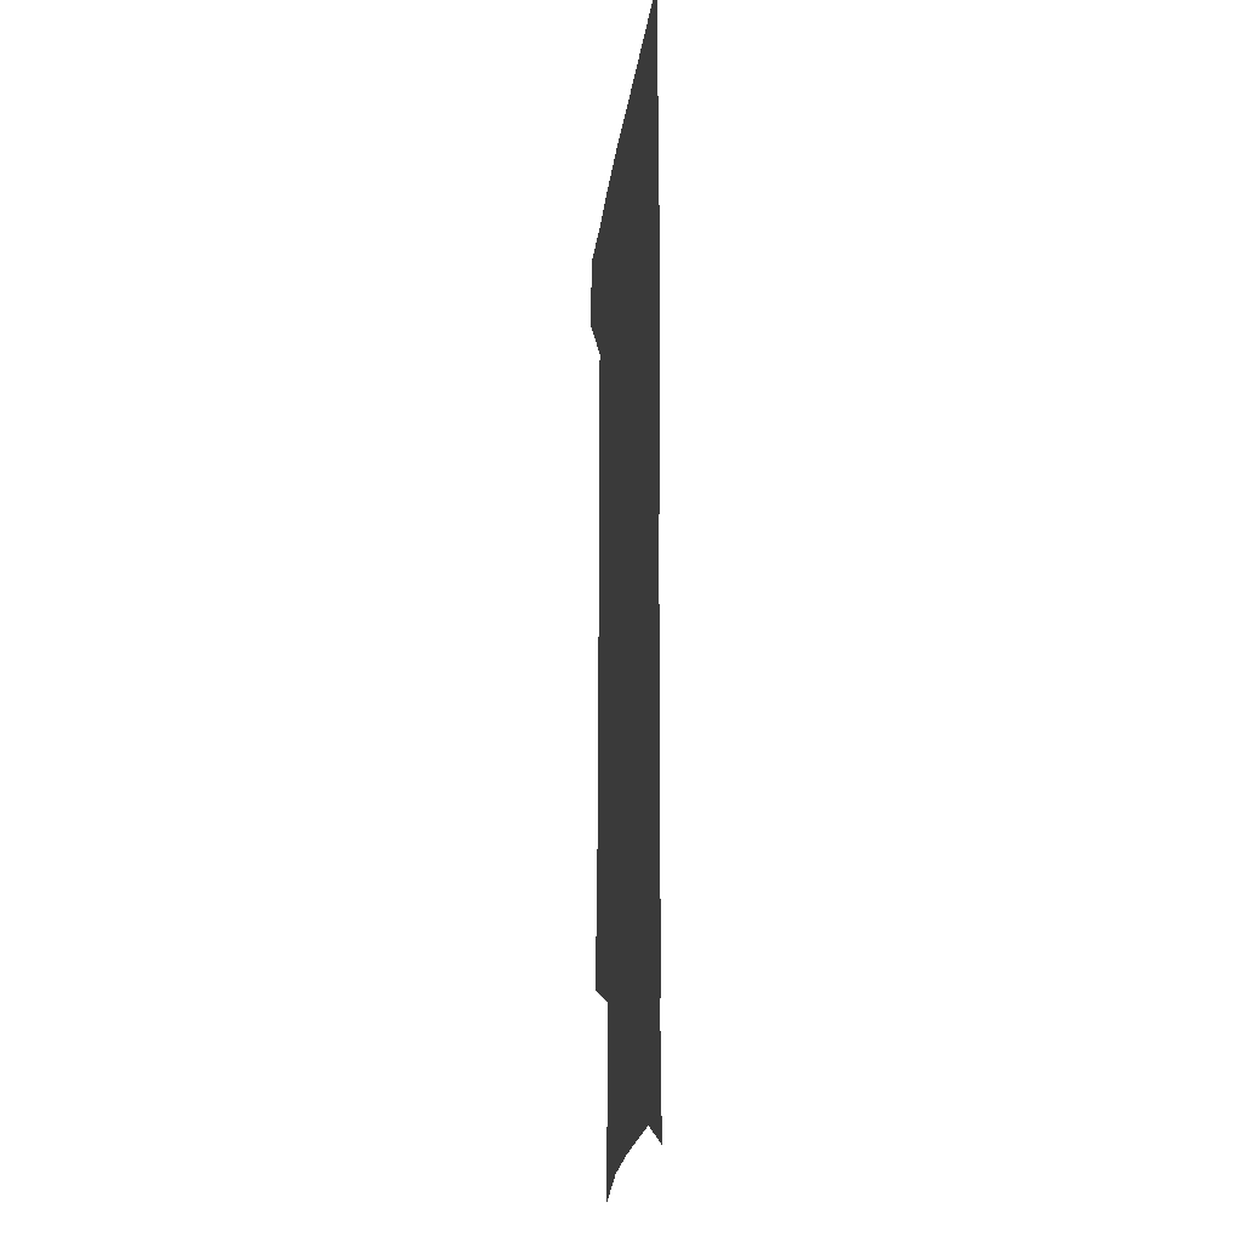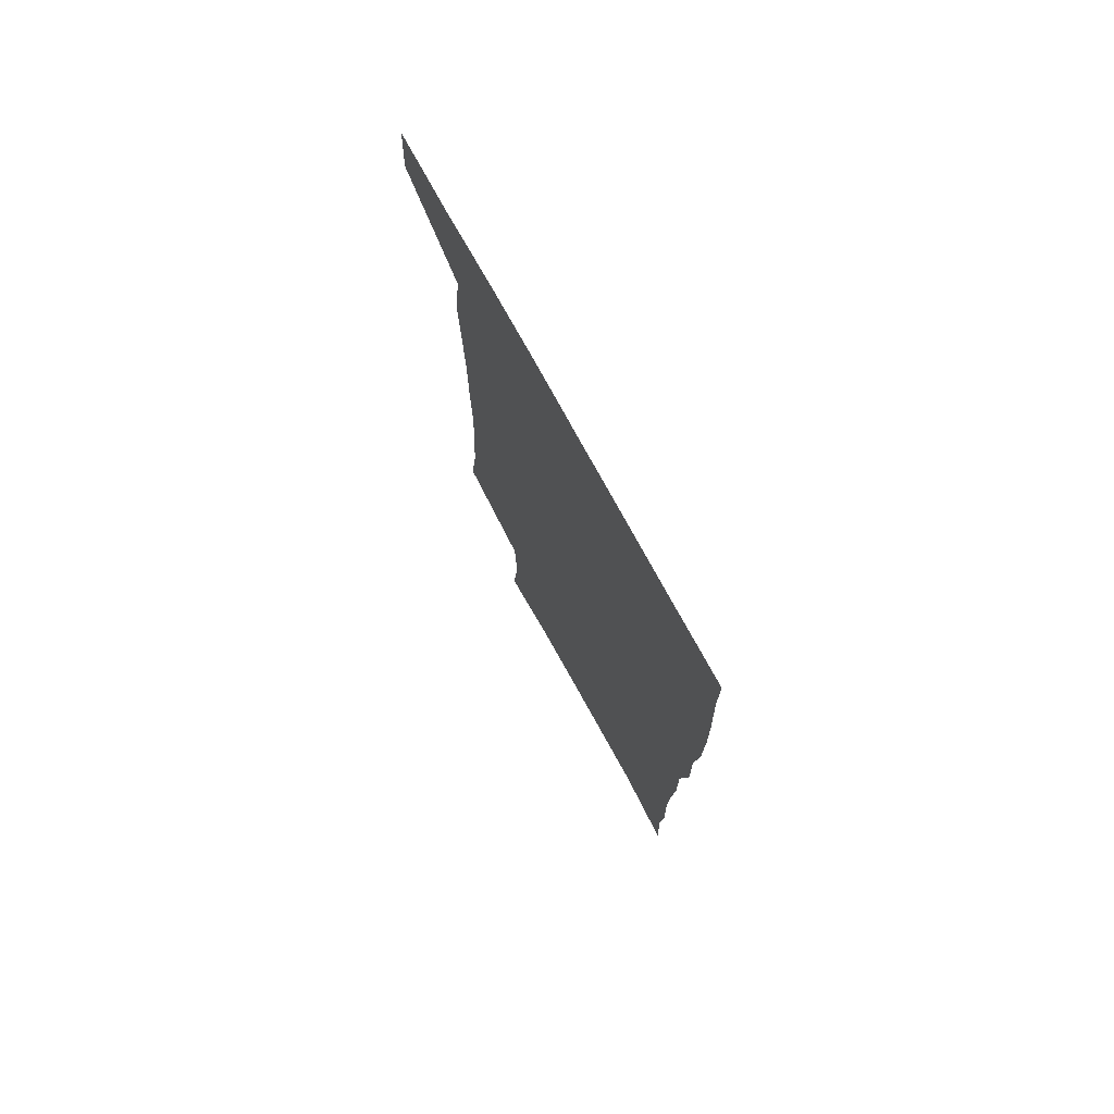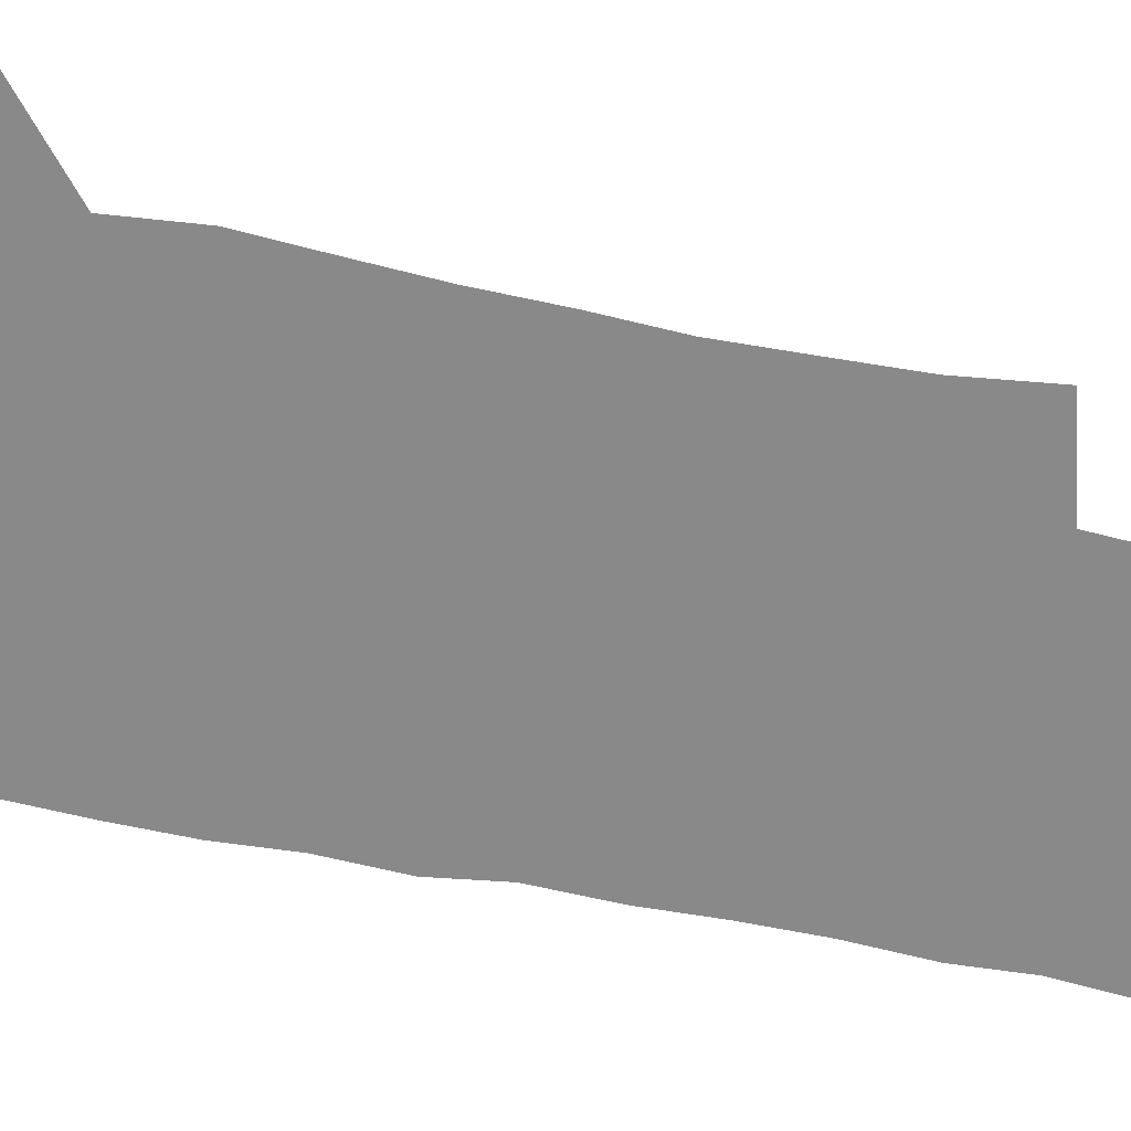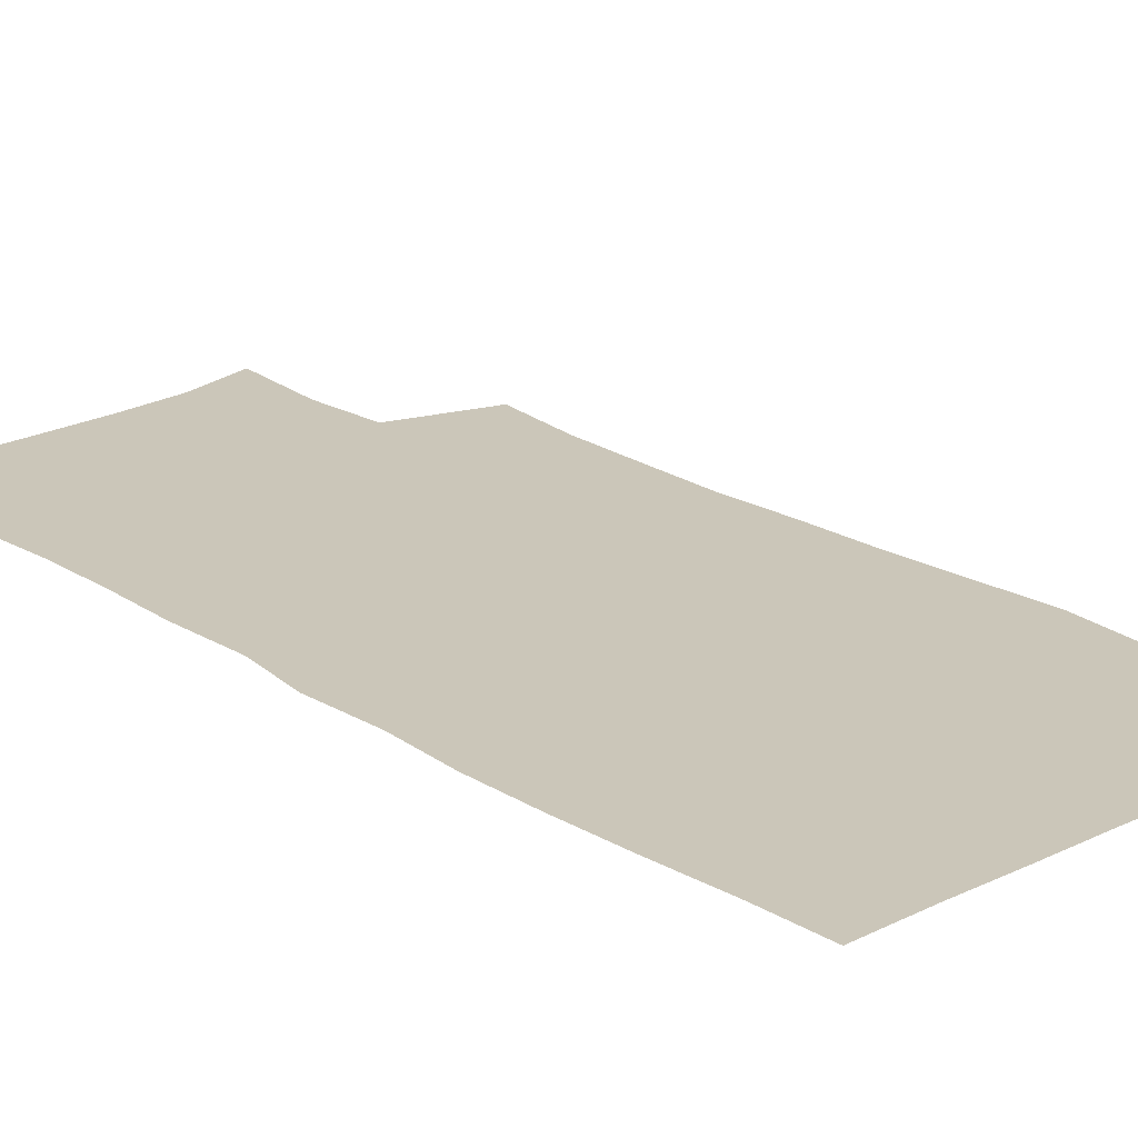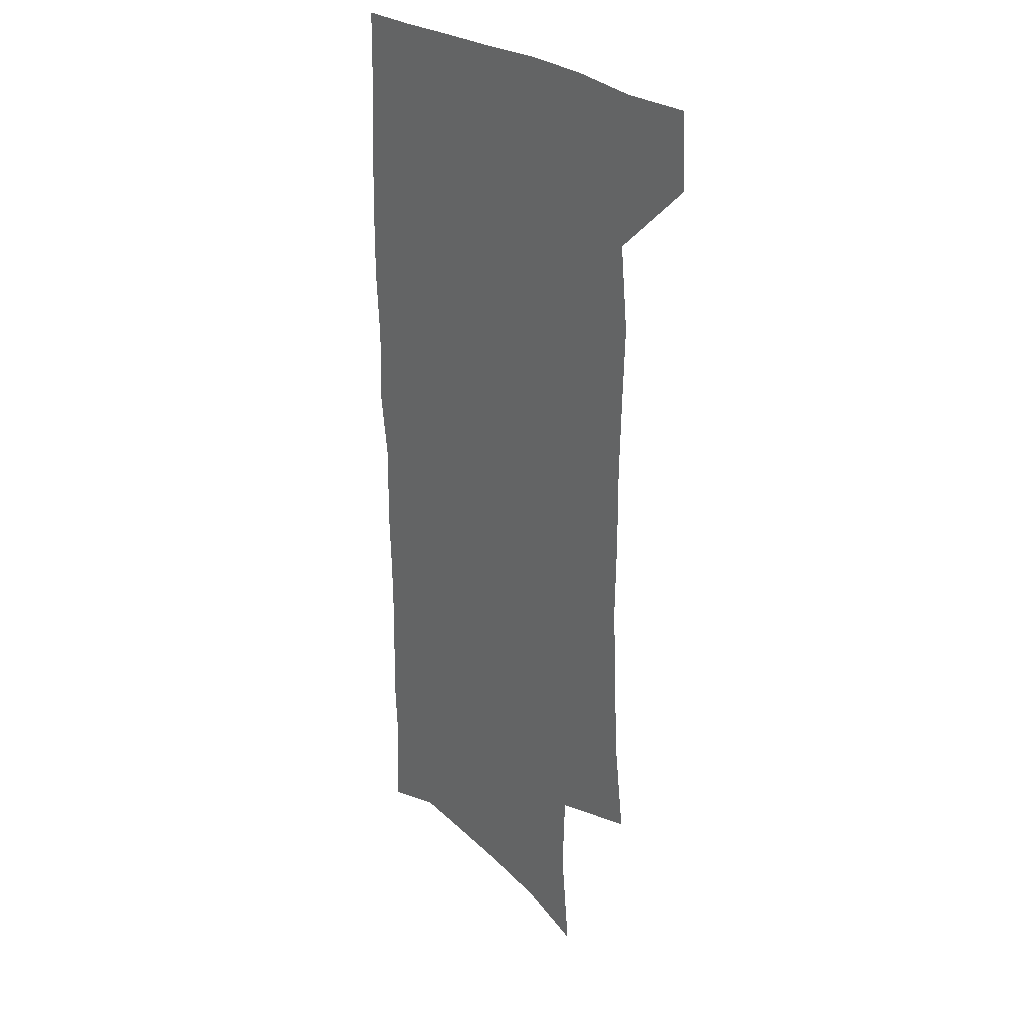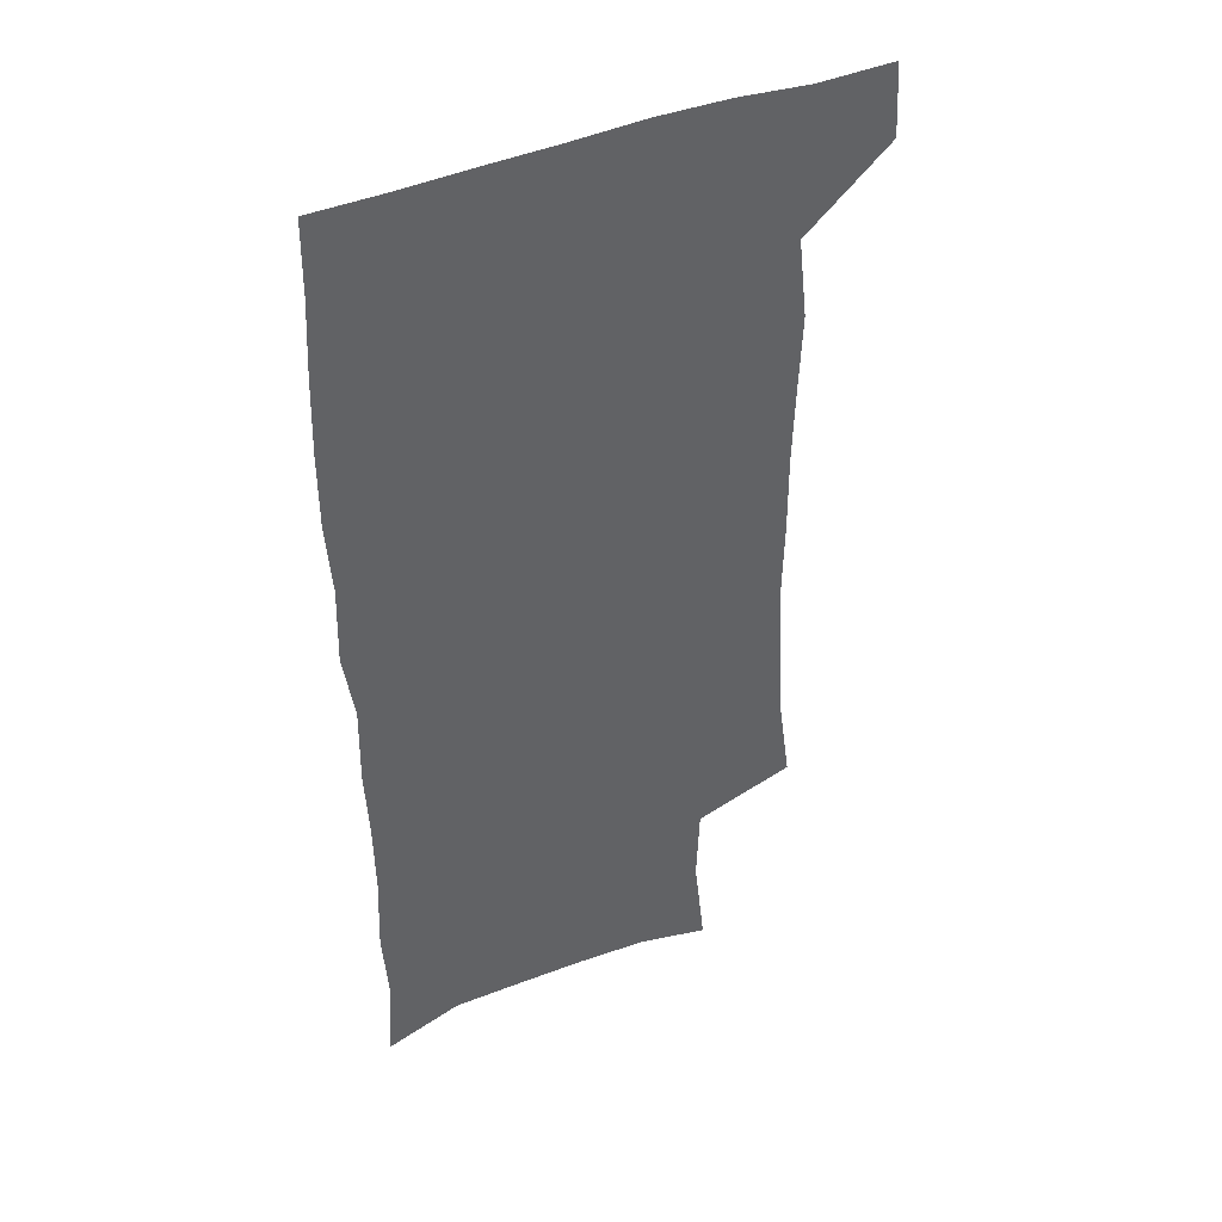
<metadata>
{"format":"obj","ext":"obj","renderer":"f3d","projection":"perspective","resolution":1024,"background":"white","views":[{"elev":-19.3,"azim":83.1,"up":"+Y"},{"elev":75.9,"azim":61.2,"up":"+Y"},{"elev":-63.1,"azim":-102.7,"up":"+Z"},{"elev":20.8,"azim":138.0,"up":"+Z"},{"elev":25.5,"azim":-125.9,"up":"+Y"},{"elev":42.0,"azim":153.5,"up":"+Y"}]}
</metadata>
<code>
v 477.5 538.6 0
v 479.2 568.2 0
v 503.5 247.1 0
v 508.5 282.8 0
v 510.3 315.2 0
v 512 348.4 0
v 511.3 380 0
v 511.4 412.5 0
v 510.4 444.3 0
v 509.1 475.5 0
v 512.8 508.4 0
v 511 538.5 0
v 511.4 567.7 0
v 540.7 163.3 0
v 545.2 203.3 0
v 544 235.1 0
v 547.4 270.9 0
v 548.4 302.5 0
v 546.7 331.4 0
v 547.5 362.8 0
v 547 392.5 0
v 545.6 421.7 0
v 544.9 451.4 0
v 545.1 481.2 0
v 544.8 510.1 0
v 544.9 538.5 0
v 541 570.3 0
v 569.9 171 0
v 575 215.2 0
v 575.9 247.8 0
v 576.4 279.1 0
v 575.8 307.9 0
v 576 338.8 0
v 576.4 369.3 0
v 575.1 396.5 0
v 574.5 425.4 0
v 574.9 455.1 0
v 574.5 483.2 0
v 574.4 511.1 0
v 574.4 538.5 0
v 571 570.9 0
v 598.8 173.6 0
v 601.3 216.3 0
v 602.3 251.5 0
v 602.5 281.7 0
v 602.6 311.5 0
v 602.4 340 0
v 602.5 369.8 0
v 602.8 399.7 0
v 602.5 427.6 0
v 602.6 456.5 0
v 602.5 484.1 0
v 602.9 512 0
v 602.4 539.9 0
v 601.5 569.8 0
v 627.7 174.9 0
v 627.8 217.4 0
v 628 249.7 0
v 628.8 278.8 0
v 628.3 311.7 0
v 628.6 341.4 0
v 628.9 370.7 0
v 629.2 399.3 0
v 629.7 427.2 0
v 629.9 456 0
v 630.1 484.2 0
v 630.3 512 0
v 630.7 539.5 0
v 631 569.3 0
v 656.3 176 0
v 654.6 213.4 0
v 654.8 244.9 0
v 655.4 275.1 0
v 655.4 306.5 0
v 655.7 336.8 0
v 656.1 366.8 0
v 657.1 395.8 0
v 657.5 425.2 0
v 658.1 454 0
v 659.1 482.4 0
v 659.3 511.1 0
v 659.6 539.6 0
v 660.5 568.5 0
v 687 166.1 0
v 684.6 203 0
v 686.7 232.4 0
v 685.4 265.1 0
v 686 295.9 0
v 687.5 325.9 0
v 686.9 358.2 0
v 691.3 386.4 0
v 690.4 418.2 0
v 692.7 447.8 0
v 692.7 478.2 0
v 691.9 508.7 0
v 690.4 539 0
v 690 568.4 0
v 691 601 0
f 11 12 1
f 1 12 2
f 12 13 2
f 16 17 3
f 3 17 4
f 17 18 4
f 4 18 5
f 18 19 5
f 5 19 6
f 19 20 6
f 6 20 7
f 20 21 7
f 7 21 8
f 21 22 8
f 8 22 9
f 22 23 9
f 9 23 10
f 23 24 10
f 10 24 11
f 24 25 11
f 11 25 12
f 25 26 12
f 12 26 13
f 26 27 13
f 14 28 15
f 28 29 15
f 15 29 16
f 29 30 16
f 16 30 17
f 30 31 17
f 17 31 18
f 31 32 18
f 18 32 19
f 32 33 19
f 19 33 20
f 33 34 20
f 20 34 21
f 34 35 21
f 21 35 22
f 35 36 22
f 22 36 23
f 36 37 23
f 23 37 24
f 37 38 24
f 24 38 25
f 38 39 25
f 25 39 26
f 39 40 26
f 26 40 27
f 40 41 27
f 28 42 29
f 42 43 29
f 29 43 30
f 43 44 30
f 30 44 31
f 44 45 31
f 31 45 32
f 45 46 32
f 32 46 33
f 46 47 33
f 33 47 34
f 47 48 34
f 34 48 35
f 48 49 35
f 35 49 36
f 49 50 36
f 36 50 37
f 50 51 37
f 37 51 38
f 51 52 38
f 38 52 39
f 52 53 39
f 39 53 40
f 53 54 40
f 40 54 41
f 54 55 41
f 42 56 43
f 56 57 43
f 43 57 44
f 57 58 44
f 44 58 45
f 58 59 45
f 45 59 46
f 59 60 46
f 46 60 47
f 60 61 47
f 47 61 48
f 61 62 48
f 48 62 49
f 62 63 49
f 49 63 50
f 63 64 50
f 50 64 51
f 64 65 51
f 51 65 52
f 65 66 52
f 52 66 53
f 66 67 53
f 53 67 54
f 67 68 54
f 54 68 55
f 68 69 55
f 56 70 57
f 70 71 57
f 57 71 58
f 71 72 58
f 58 72 59
f 72 73 59
f 59 73 60
f 73 74 60
f 60 74 61
f 74 75 61
f 61 75 62
f 75 76 62
f 62 76 63
f 76 77 63
f 63 77 64
f 77 78 64
f 64 78 65
f 78 79 65
f 65 79 66
f 79 80 66
f 66 80 67
f 80 81 67
f 67 81 68
f 81 82 68
f 68 82 69
f 82 83 69
f 70 84 71
f 84 85 71
f 71 85 72
f 85 86 72
f 72 86 73
f 86 87 73
f 73 87 74
f 87 88 74
f 74 88 75
f 88 89 75
f 75 89 76
f 89 90 76
f 76 90 77
f 90 91 77
f 77 91 78
f 91 92 78
f 78 92 79
f 92 93 79
f 79 93 80
f 93 94 80
f 80 94 81
f 94 95 81
f 81 95 82
f 95 96 82
f 82 96 83
f 96 97 83

</code>
